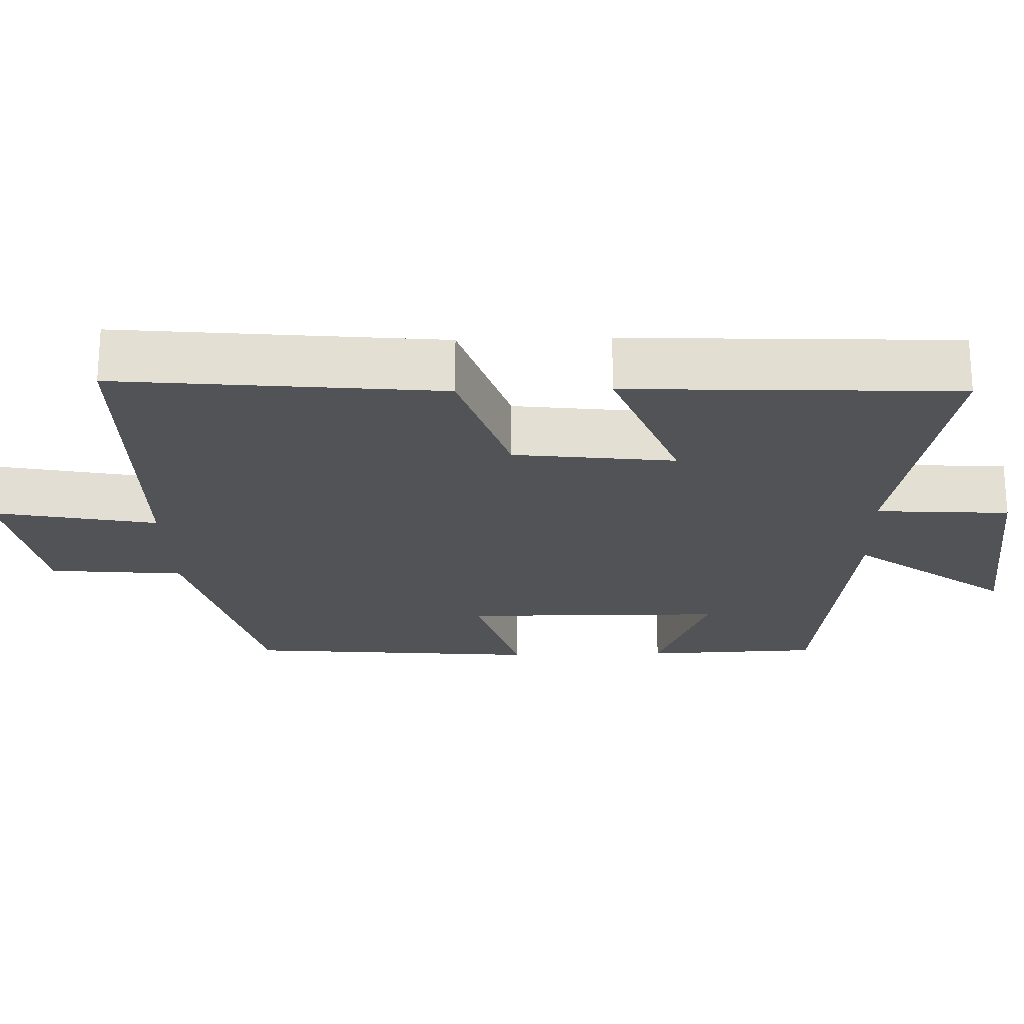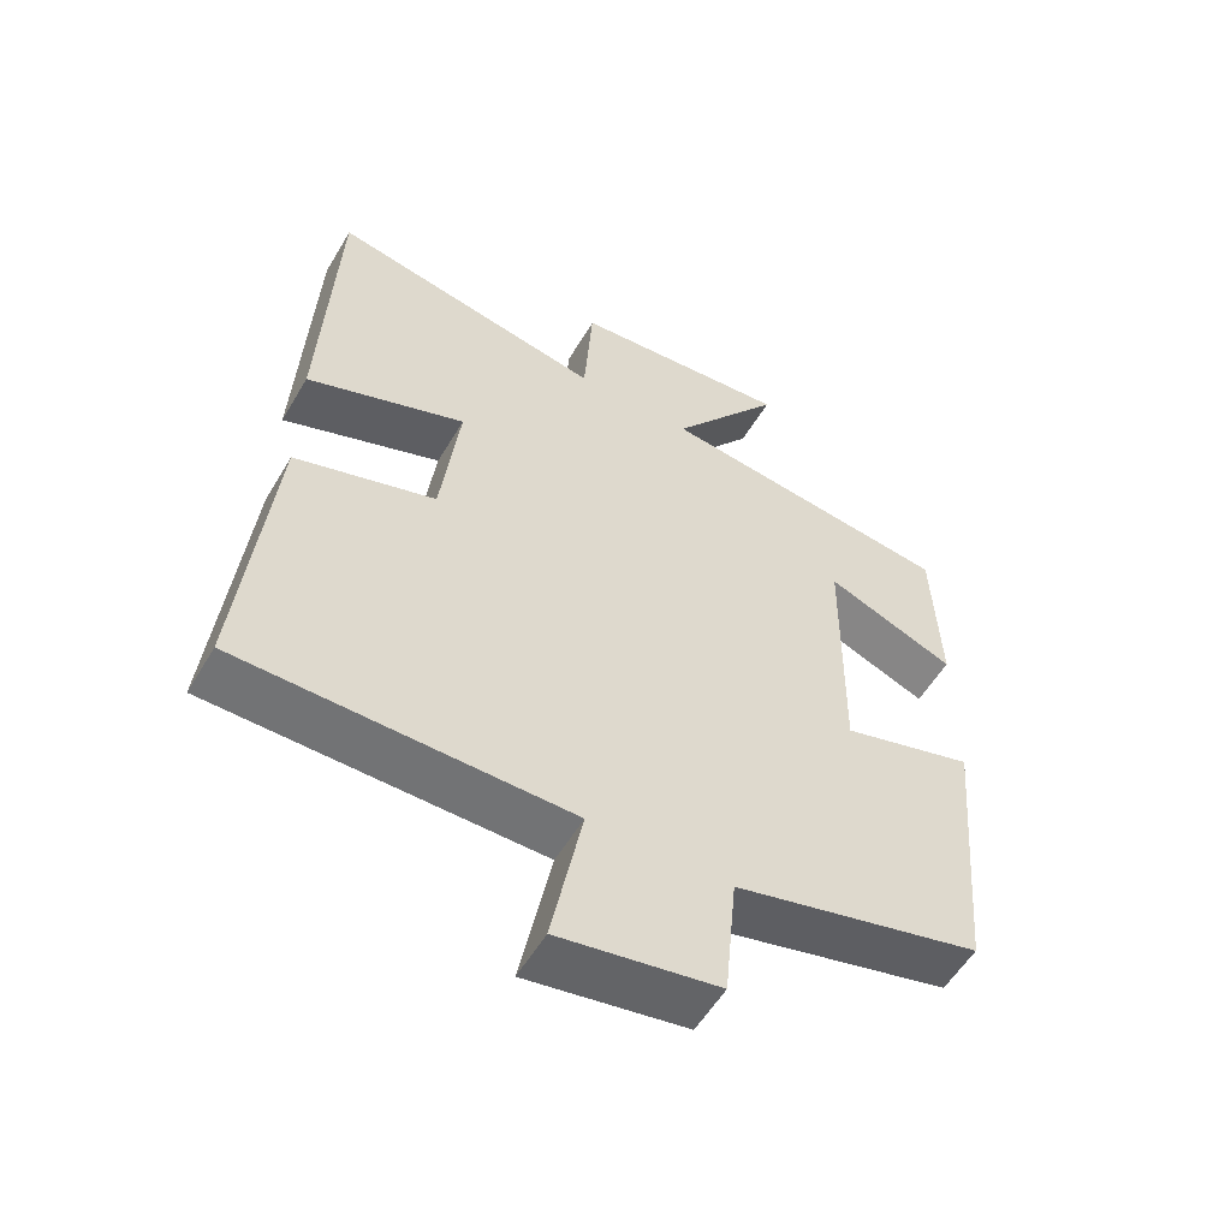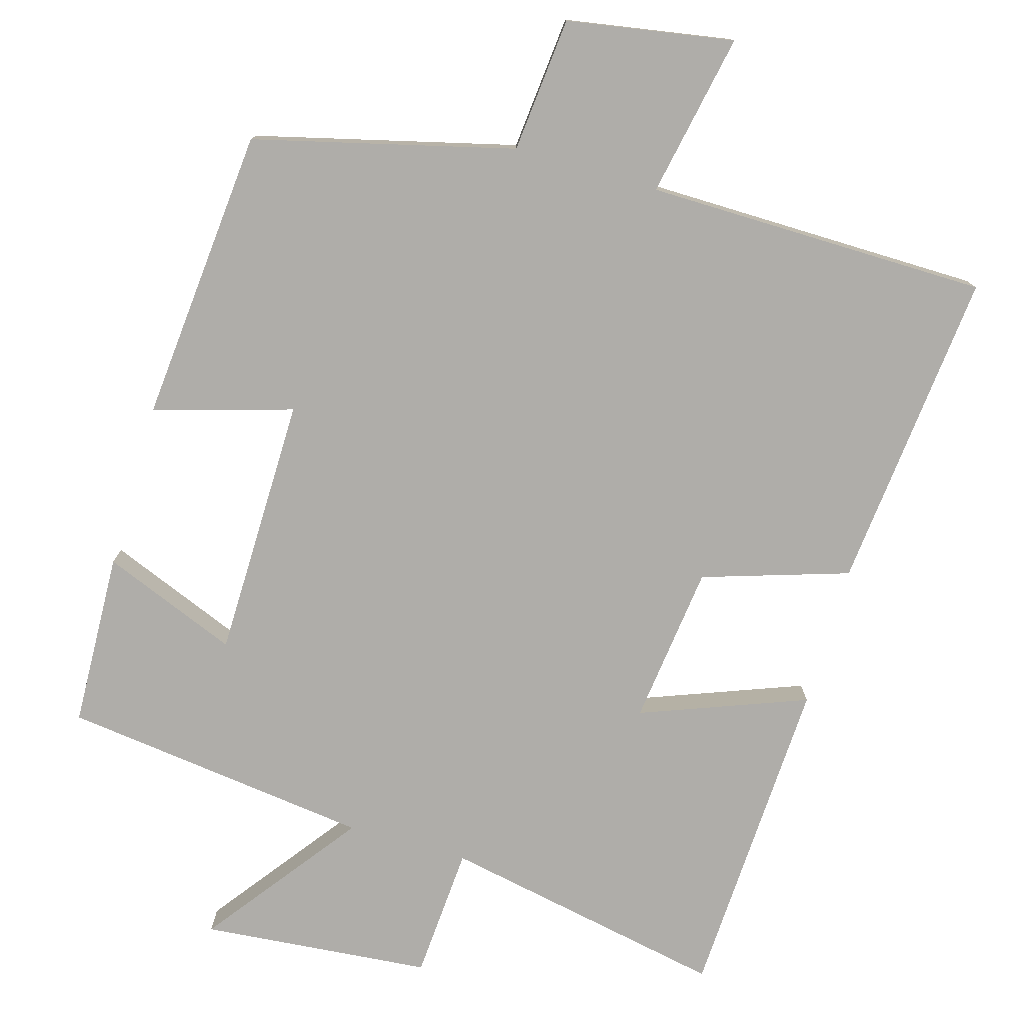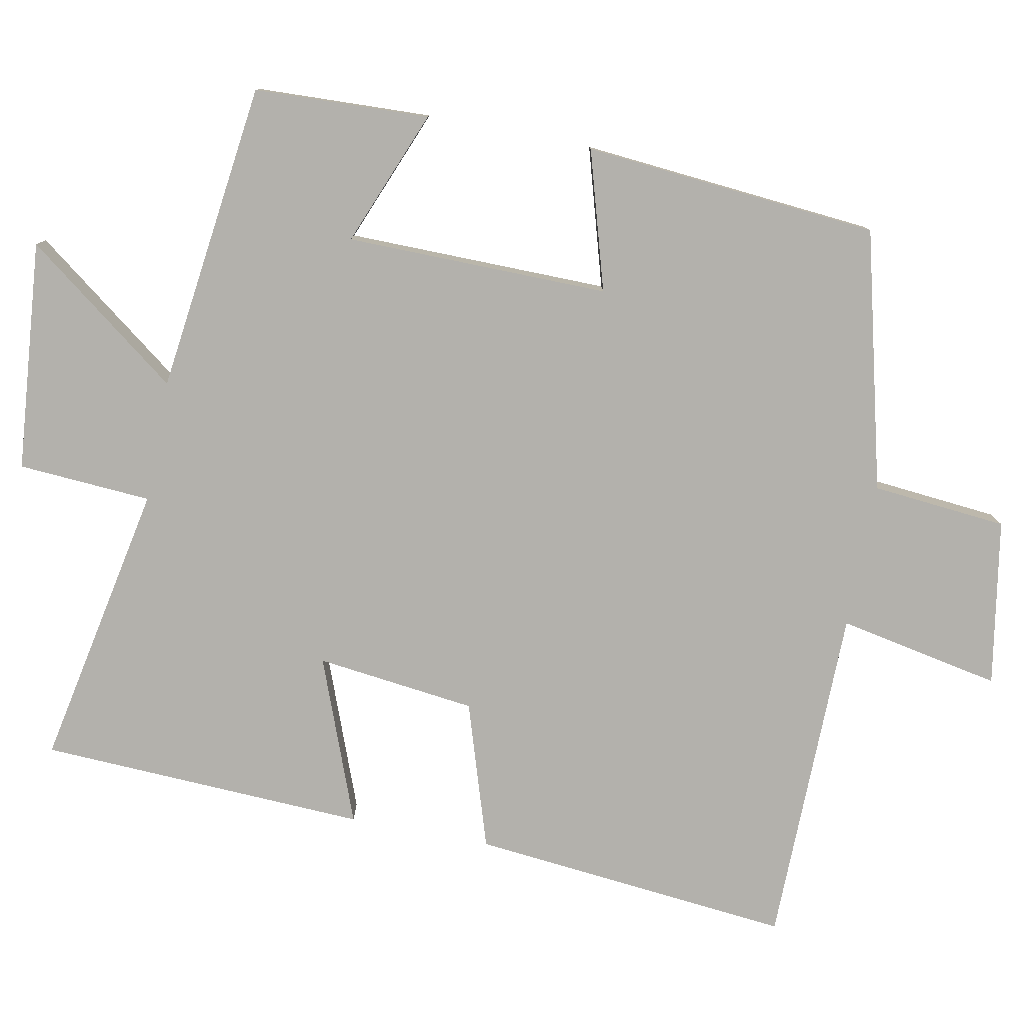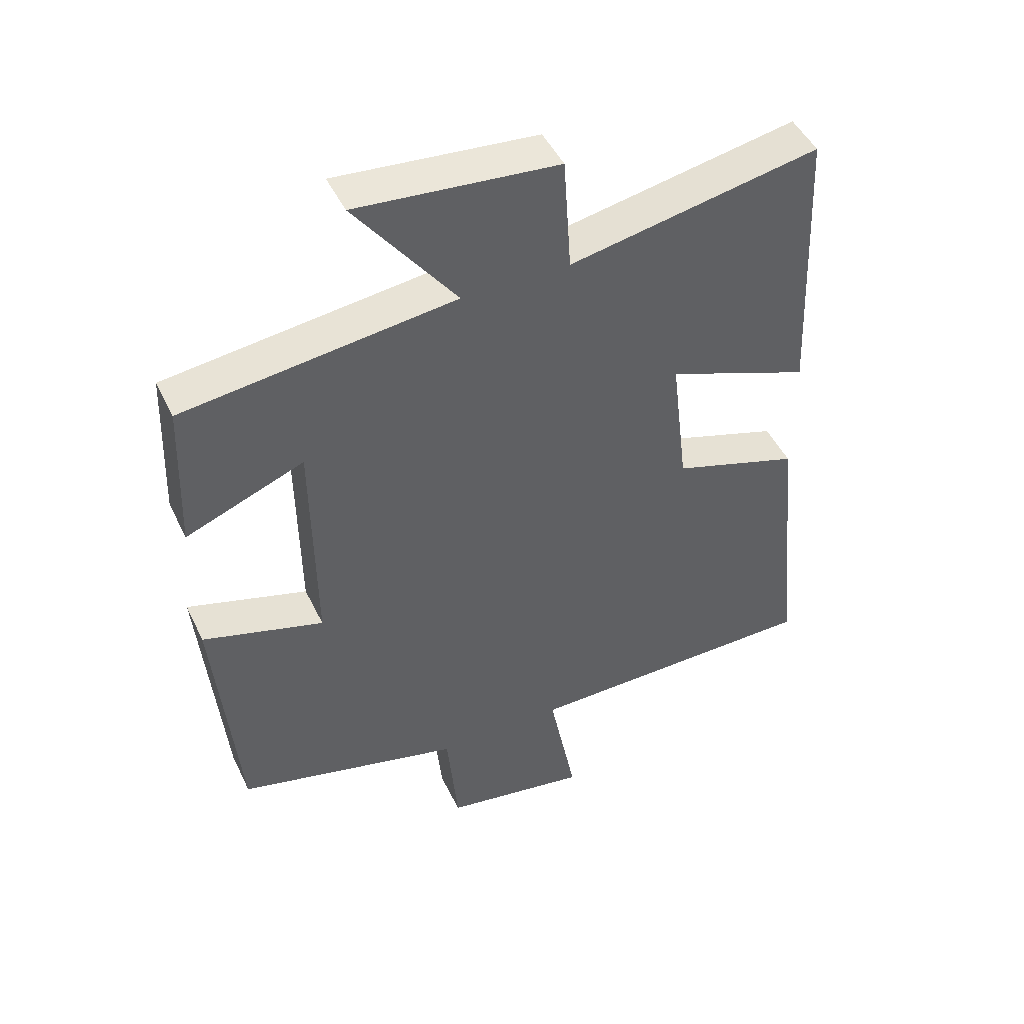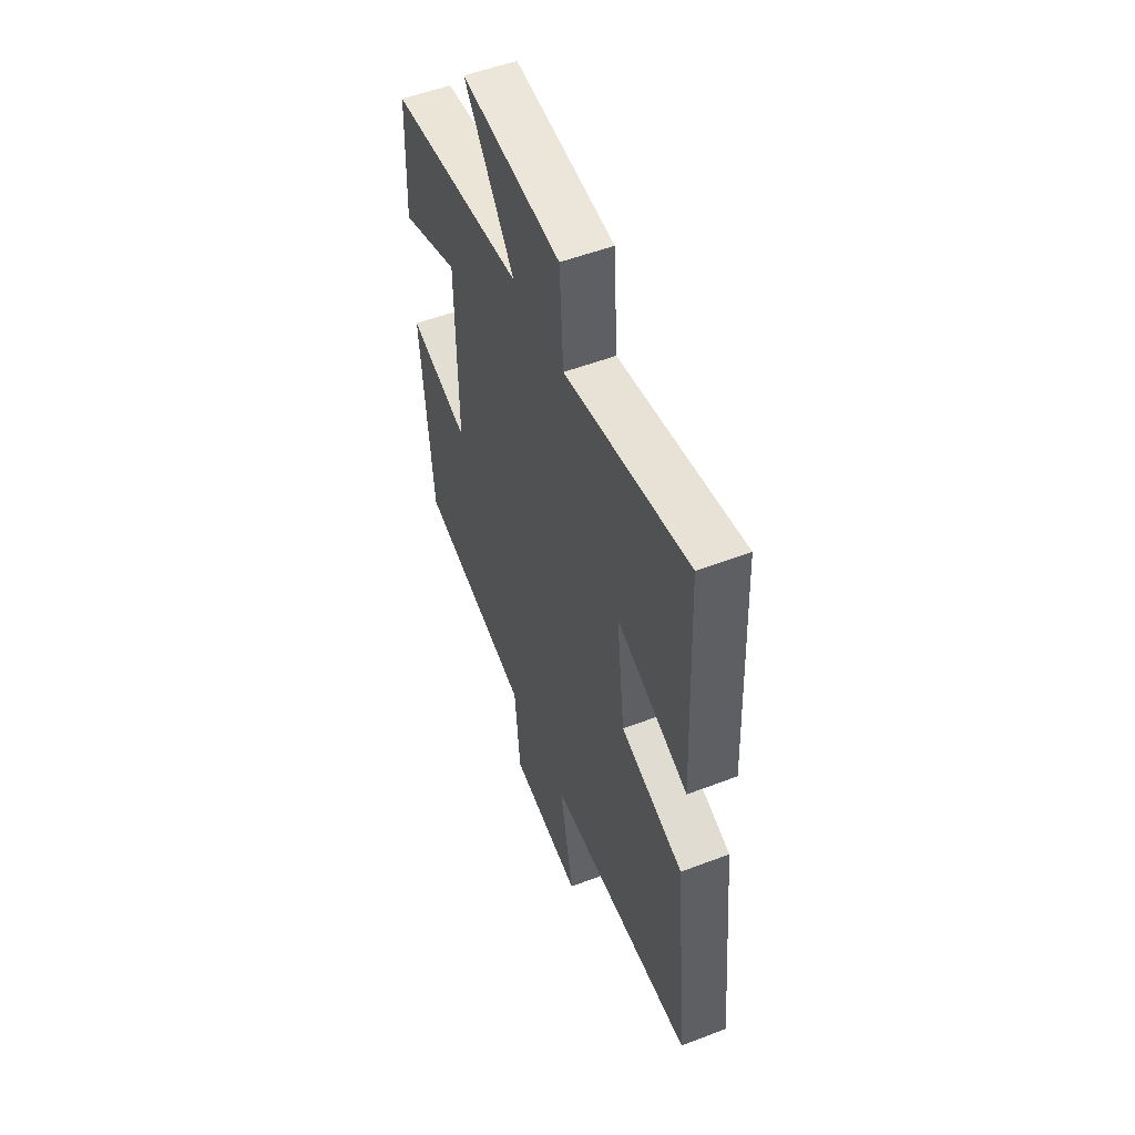
<metadata>
{"format":"obj","ext":"obj","renderer":"f3d","projection":"perspective","resolution":1024,"background":"white","views":[{"elev":-22.3,"azim":-88.2,"up":"+Y"},{"elev":-55.6,"azim":-30.3,"up":"+Z"},{"elev":-77.3,"azim":163.8,"up":"+Y"},{"elev":-79.1,"azim":79.0,"up":"+Y"},{"elev":47.2,"azim":155.2,"up":"+Z"},{"elev":53.3,"azim":-112.2,"up":"+Z"}]}
</metadata>
<code>
v -0.543 0.07 -0.495
v -0.5 0.07 -0.061
v -0.303 0.07 0.002
v -0.277 0.07 0.218
v -0.5 0.07 0.133
v -0.48 0.07 0.575
v -0.094 0.07 0.5
v -0.082 0.07 0.68
v 0.228 0.07 0.708
v 0.072 0.07 0.5
v 0.491 0.07 0.448
v 0.5 0.07 0.212
v 0.317 0.07 0.285
v 0.313 0.07 -0.069
v 0.5 0.07 -0.014
v 0.465 0.07 -0.412
v 0.116 0.07 -0.5
v 0.099 0.07 -0.682
v -0.125 0.07 -0.72
v -0.082 0.07 -0.5
v -0.543 0 -0.495
v -0.5 0 -0.061
v -0.303 0 0.002
v -0.277 0 0.218
v -0.5 0 0.133
v -0.48 0 0.575
v -0.094 0 0.5
v -0.082 0 0.68
v 0.228 0 0.708
v 0.072 0 0.5
v 0.491 0 0.448
v 0.5 0 0.212
v 0.317 0 0.285
v 0.313 0 -0.069
v 0.5 0 -0.014
v 0.465 0 -0.412
v 0.116 0 -0.5
v 0.099 0 -0.682
v -0.125 0 -0.72
v -0.082 0 -0.5
f 17 18 19 20
f 17 20 1
f 16 17 1
f 15 16 1
f 14 15 1
f 13 14 1
f 10 11 12 13
f 10 13 1
f 7 8 9 10
f 4 5 6 7
f 3 4 7 10
f 1 2 3
f 1 3 10
f 40 39 38 37
f 21 40 37
f 21 37 36
f 21 36 35
f 21 35 34
f 21 34 33
f 33 32 31 30
f 21 33 30
f 30 29 28 27
f 27 26 25 24
f 30 27 24 23
f 23 22 21
f 30 23 21
f 1 21 22 2
f 2 22 23 3
f 3 23 24 4
f 4 24 25 5
f 5 25 26 6
f 6 26 27 7
f 7 27 28 8
f 8 28 29 9
f 9 29 30 10
f 10 30 31 11
f 11 31 32 12
f 12 32 33 13
f 13 33 34 14
f 14 34 35 15
f 15 35 36 16
f 16 36 37 17
f 17 37 38 18
f 18 38 39 19
f 19 39 40 20
f 20 40 21 1

</code>
